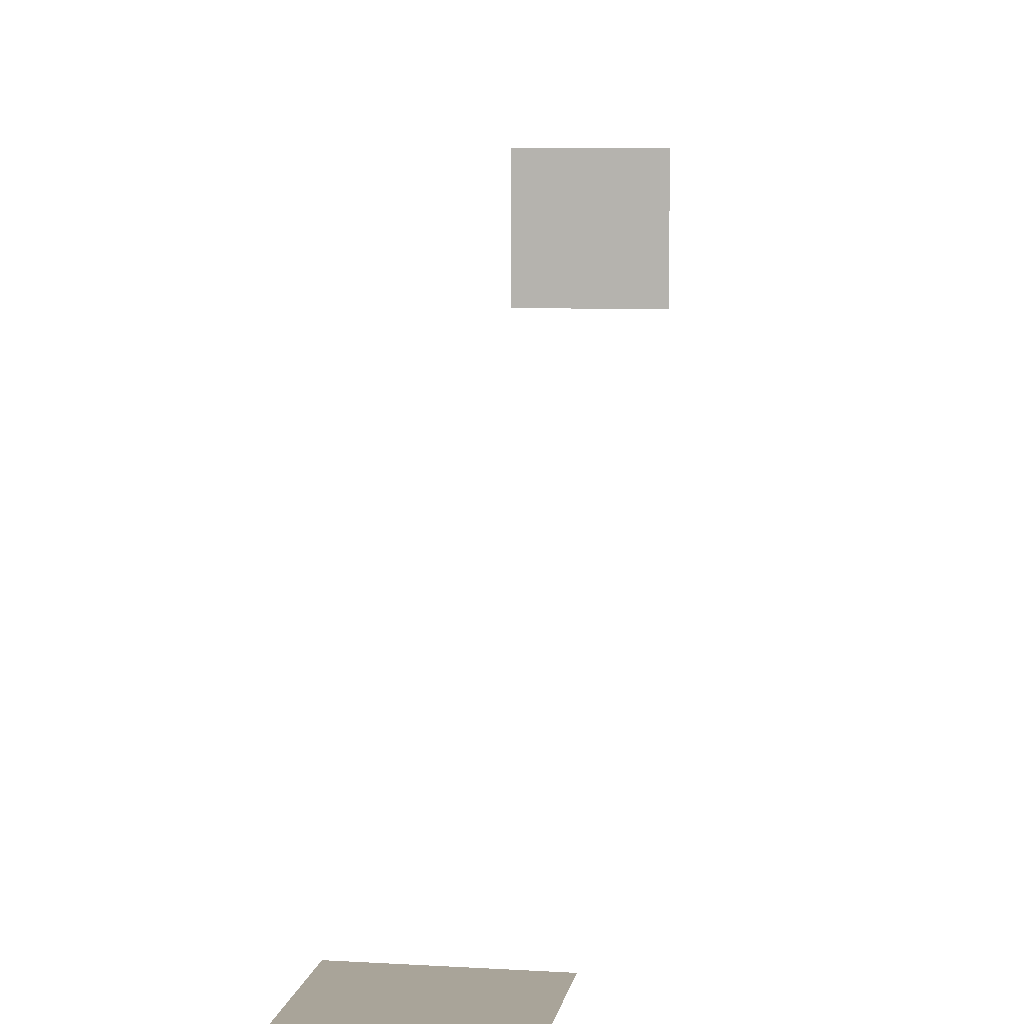
<metadata>
{"format":"obj","ext":"obj","renderer":"f3d","projection":"perspective","resolution":1024,"background":"white","views":[{"elev":7.2,"azim":9.6,"up":"+Z"}]}
</metadata>
<code>
o g_reddot
v 1.185 13.02 6.862
v 1.185 13.02 9.285
v -1.239 13.02 6.862
v -1.239 13.02 9.285
f 1 2 3
f 4 3 2
o g_gfx_lens
v -1.321 1.321 0
v -1.468 1.468 0
v -1.321 1.468 0
v -1.174 1.321 0
v -1.174 1.468 0
v -1.027 1.321 0
v -1.027 1.468 0
v -0.8807 1.321 0
v -0.8807 1.468 0
v -0.7339 1.321 0
v -0.7339 1.468 0
v -0.5871 1.321 0
v -0.5871 1.468 0
v -0.4404 1.321 0
v -0.4404 1.468 0
v -0.2936 1.321 0
v -0.2936 1.468 0
v -0.1468 1.321 0
v -0.1468 1.468 0
v 0 1.321 0
v 0 1.468 0
v 0.1468 1.321 0
v 0.1468 1.468 0
v 0.2936 1.321 0
v 0.2936 1.468 0
v 0.4404 1.321 0
v 0.4404 1.468 0
v 0.5871 1.321 0
v 0.5871 1.468 0
v 0.7339 1.321 0
v 0.7339 1.468 0
v 0.8807 1.321 0
v 0.8807 1.468 0
v 1.027 1.321 0
v 1.027 1.468 0
v 1.174 1.321 0
v 1.174 1.468 0
v 1.321 1.321 0
v 1.321 1.468 0
v 1.468 1.321 0
v 1.468 1.468 0
v -1.321 1.174 0
v -1.468 1.321 0
v -1.174 1.174 0
v -1.027 1.174 0
v -0.8807 1.174 0
v -0.7339 1.174 0
v -0.5871 1.174 0
v -0.4404 1.174 0
v -0.2936 1.174 0
v -0.1468 1.174 0
v 0 1.174 0
v 0.1468 1.174 0
v 0.2936 1.174 0
v 0.4404 1.174 0
v 0.5871 1.174 0
v 0.7339 1.174 0
v 0.8807 1.174 0
v 1.027 1.174 0
v 1.174 1.174 0
v 1.321 1.174 0
v 1.468 1.174 0
v -1.321 1.027 0
v -1.468 1.174 0
v -1.174 1.027 0
v -1.027 1.027 0
v -0.8807 1.027 0
v -0.7339 1.027 0
v -0.5871 1.027 0
v -0.4404 1.027 0
v -0.2936 1.027 0
v -0.1468 1.027 0
v 0 1.027 0
v 0.1468 1.027 0
v 0.2936 1.027 0
v 0.4404 1.027 0
v 0.5871 1.027 0
v 0.7339 1.027 0
v 0.8807 1.027 0
v 1.027 1.027 0
v 1.174 1.027 0
v 1.321 1.027 0
v 1.468 1.027 0
v -1.321 0.8807 0
v -1.468 1.027 0
v -1.174 0.8807 0
v -1.027 0.8807 0
v -0.8807 0.8807 0
v -0.7339 0.8807 0
v -0.5871 0.8807 0
v -0.4404 0.8807 0
v -0.2936 0.8807 0
v -0.1468 0.8807 0
v 0 0.8807 0
v 0.1468 0.8807 0
v 0.2936 0.8807 0
v 0.4404 0.8807 0
v 0.5871 0.8807 0
v 0.7339 0.8807 0
v 0.8807 0.8807 0
v 1.027 0.8807 0
v 1.174 0.8807 0
v 1.321 0.8807 0
v 1.468 0.8807 0
v -1.321 0.7339 0
v -1.468 0.8807 0
v -1.174 0.7339 0
v -1.027 0.7339 0
v -0.8807 0.7339 0
v -0.7339 0.7339 0
v -0.5871 0.7339 0
v -0.4404 0.7339 0
v -0.2936 0.7339 0
v -0.1468 0.7339 0
v 0 0.7339 0
v 0.1468 0.7339 0
v 0.2936 0.7339 0
v 0.4404 0.7339 0
v 0.5871 0.7339 0
v 0.7339 0.7339 0
v 0.8807 0.7339 0
v 1.027 0.7339 0
v 1.174 0.7339 0
v 1.321 0.7339 0
v 1.468 0.7339 0
v -1.321 0.5871 0
v -1.468 0.7339 0
v -1.174 0.5871 0
v -1.027 0.5871 0
v -0.8807 0.5871 0
v -0.7339 0.5871 0
v -0.5871 0.5871 0
v -0.4404 0.5871 0
v -0.2936 0.5871 0
v -0.1468 0.5871 0
v 0 0.5871 0
v 0.1468 0.5871 0
v 0.2936 0.5871 0
v 0.4404 0.5871 0
v 0.5871 0.5871 0
v 0.7339 0.5871 0
v 0.8807 0.5871 0
v 1.027 0.5871 0
v 1.174 0.5871 0
v 1.321 0.5871 0
v 1.468 0.5871 0
v -1.321 0.4404 0
v -1.468 0.5871 0
v -1.174 0.4404 0
v -1.027 0.4404 0
v -0.8807 0.4404 0
v -0.7339 0.4404 0
v -0.5871 0.4404 0
v -0.4404 0.4404 0
v -0.2936 0.4404 0
v -0.1468 0.4404 0
v 0 0.4404 0
v 0.1468 0.4404 0
v 0.2936 0.4404 0
v 0.4404 0.4404 0
v 0.5871 0.4404 0
v 0.7339 0.4404 0
v 0.8807 0.4404 0
v 1.027 0.4404 0
v 1.174 0.4404 0
v 1.321 0.4404 0
v 1.468 0.4404 0
v -1.321 0.2936 0
v -1.468 0.4404 0
v -1.174 0.2936 0
v -1.027 0.2936 0
v -0.8807 0.2936 0
v -0.7339 0.2936 0
v -0.5871 0.2936 0
v -0.4404 0.2936 0
v -0.2936 0.2936 0
v -0.1468 0.2936 0
v 0 0.2936 0
v 0.1468 0.2936 0
v 0.2936 0.2936 0
v 0.4404 0.2936 0
v 0.5871 0.2936 0
v 0.7339 0.2936 0
v 0.8807 0.2936 0
v 1.027 0.2936 0
v 1.174 0.2936 0
v 1.321 0.2936 0
v 1.468 0.2936 0
v -1.321 0.1468 0
v -1.468 0.2936 0
v -1.174 0.1468 0
v -1.027 0.1468 0
v -0.8807 0.1468 0
v -0.7339 0.1468 0
v -0.5871 0.1468 0
v -0.4404 0.1468 0
v -0.2936 0.1468 0
v -0.1468 0.1468 0
v 0 0.1468 0
v 0.1468 0.1468 0
v 0.2936 0.1468 0
v 0.4404 0.1468 0
v 0.5871 0.1468 0
v 0.7339 0.1468 0
v 0.8807 0.1468 0
v 1.027 0.1468 0
v 1.174 0.1468 0
v 1.321 0.1468 0
v 1.468 0.1468 0
v -1.321 0 0
v -1.468 0.1468 0
v -1.174 0 0
v -1.027 0 0
v -0.8807 0 0
v -0.7339 0 0
v -0.5871 0 0
v -0.4404 0 0
v -0.2936 0 0
v -0.1468 0 0
v 0 0 0
v 0.1468 0 0
v 0.2936 0 0
v 0.4404 0 0
v 0.5871 0 0
v 0.7339 0 0
v 0.8807 0 0
v 1.027 0 0
v 1.174 0 0
v 1.321 0 0
v 1.468 0 0
v -1.321 -0.1468 -0
v -1.468 0 0
v -1.174 -0.1468 -0
v -1.027 -0.1468 -0
v -0.8807 -0.1468 -0
v -0.7339 -0.1468 -0
v -0.5871 -0.1468 -0
v -0.4404 -0.1468 -0
v -0.2936 -0.1468 -0
v -0.1468 -0.1468 -0
v 0 -0.1468 -0
v 0.1468 -0.1468 -0
v 0.2936 -0.1468 -0
v 0.4404 -0.1468 -0
v 0.5871 -0.1468 -0
v 0.7339 -0.1468 -0
v 0.8807 -0.1468 -0
v 1.027 -0.1468 -0
v 1.174 -0.1468 -0
v 1.321 -0.1468 -0
v 1.468 -0.1468 -0
v -1.321 -0.2936 -0
v -1.468 -0.1468 -0
v -1.174 -0.2936 -0
v -1.027 -0.2936 -0
v -0.8807 -0.2936 -0
v -0.7339 -0.2936 -0
v -0.5871 -0.2936 -0
v -0.4404 -0.2936 -0
v -0.2936 -0.2936 -0
v -0.1468 -0.2936 -0
v 0 -0.2936 -0
v 0.1468 -0.2936 -0
v 0.2936 -0.2936 -0
v 0.4404 -0.2936 -0
v 0.5871 -0.2936 -0
v 0.7339 -0.2936 -0
v 0.8807 -0.2936 -0
v 1.027 -0.2936 -0
v 1.174 -0.2936 -0
v 1.321 -0.2936 -0
v 1.468 -0.2936 -0
v -1.321 -0.4404 -0
v -1.468 -0.2936 -0
v -1.174 -0.4404 -0
v -1.027 -0.4404 -0
v -0.8807 -0.4404 -0
v -0.7339 -0.4404 -0
v -0.5871 -0.4404 -0
v -0.4404 -0.4404 -0
v -0.2936 -0.4404 -0
v -0.1468 -0.4404 -0
v 0 -0.4404 -0
v 0.1468 -0.4404 -0
v 0.2936 -0.4404 -0
v 0.4404 -0.4404 -0
v 0.5871 -0.4404 -0
v 0.7339 -0.4404 -0
v 0.8807 -0.4404 -0
v 1.027 -0.4404 -0
v 1.174 -0.4404 -0
v 1.321 -0.4404 -0
v 1.468 -0.4404 -0
v -1.321 -0.5871 -0
v -1.468 -0.4404 -0
v -1.174 -0.5871 -0
v -1.027 -0.5871 -0
v -0.8807 -0.5871 -0
v -0.7339 -0.5871 -0
v -0.5871 -0.5871 -0
v -0.4404 -0.5871 -0
v -0.2936 -0.5871 -0
v -0.1468 -0.5871 -0
v 0 -0.5871 -0
v 0.1468 -0.5871 -0
v 0.2936 -0.5871 -0
v 0.4404 -0.5871 -0
v 0.5871 -0.5871 -0
v 0.7339 -0.5871 -0
v 0.8807 -0.5871 -0
v 1.027 -0.5871 -0
v 1.174 -0.5871 -0
v 1.321 -0.5871 -0
v 1.468 -0.5871 -0
v -1.321 -0.7339 -0
v -1.468 -0.5871 -0
v -1.174 -0.7339 -0
v -1.027 -0.7339 -0
v -0.8807 -0.7339 -0
v -0.7339 -0.7339 -0
v -0.5871 -0.7339 -0
v -0.4404 -0.7339 -0
v -0.2936 -0.7339 -0
v -0.1468 -0.7339 -0
v 0 -0.7339 -0
v 0.1468 -0.7339 -0
v 0.2936 -0.7339 -0
v 0.4404 -0.7339 -0
v 0.5871 -0.7339 -0
v 0.7339 -0.7339 -0
v 0.8807 -0.7339 -0
v 1.027 -0.7339 -0
v 1.174 -0.7339 -0
v 1.321 -0.7339 -0
v 1.468 -0.7339 -0
v -1.321 -0.8807 -0
v -1.468 -0.7339 -0
v -1.174 -0.8807 -0
v -1.027 -0.8807 -0
v -0.8807 -0.8807 -0
v -0.7339 -0.8807 -0
v -0.5871 -0.8807 -0
v -0.4404 -0.8807 -0
v -0.2936 -0.8807 -0
v -0.1468 -0.8807 -0
v 0 -0.8807 -0
v 0.1468 -0.8807 -0
v 0.2936 -0.8807 -0
v 0.4404 -0.8807 -0
v 0.5871 -0.8807 -0
v 0.7339 -0.8807 -0
v 0.8807 -0.8807 -0
v 1.027 -0.8807 -0
v 1.174 -0.8807 -0
v 1.321 -0.8807 -0
v 1.468 -0.8807 -0
v -1.321 -1.027 -0
v -1.468 -0.8807 -0
v -1.174 -1.027 -0
v -1.027 -1.027 -0
v -0.8807 -1.027 -0
v -0.7339 -1.027 -0
v -0.5871 -1.027 -0
v -0.4404 -1.027 -0
v -0.2936 -1.027 -0
v -0.1468 -1.027 -0
v 0 -1.027 -0
v 0.1468 -1.027 -0
v 0.2936 -1.027 -0
v 0.4404 -1.027 -0
v 0.5871 -1.027 -0
v 0.7339 -1.027 -0
v 0.8807 -1.027 -0
v 1.027 -1.027 -0
v 1.174 -1.027 -0
v 1.321 -1.027 -0
v 1.468 -1.027 -0
v -1.321 -1.174 -0
v -1.468 -1.027 -0
v -1.174 -1.174 -0
v -1.027 -1.174 -0
v -0.8807 -1.174 -0
v -0.7339 -1.174 -0
v -0.5871 -1.174 -0
v -0.4404 -1.174 -0
v -0.2936 -1.174 -0
v -0.1468 -1.174 -0
v 0 -1.174 -0
v 0.1468 -1.174 -0
v 0.2936 -1.174 -0
v 0.4404 -1.174 -0
v 0.5871 -1.174 -0
v 0.7339 -1.174 -0
v 0.8807 -1.174 -0
v 1.027 -1.174 -0
v 1.174 -1.174 -0
v 1.321 -1.174 -0
v 1.468 -1.174 -0
v -1.321 -1.321 -0
v -1.468 -1.174 -0
v -1.174 -1.321 -0
v -1.027 -1.321 -0
v -0.8807 -1.321 -0
v -0.7339 -1.321 -0
v -0.5871 -1.321 -0
v -0.4404 -1.321 -0
v -0.2936 -1.321 -0
v -0.1468 -1.321 -0
v 0 -1.321 -0
v 0.1468 -1.321 -0
v 0.2936 -1.321 -0
v 0.4404 -1.321 -0
v 0.5871 -1.321 -0
v 0.7339 -1.321 -0
v 0.8807 -1.321 -0
v 1.027 -1.321 -0
v 1.174 -1.321 -0
v 1.321 -1.321 -0
v 1.468 -1.321 -0
v -1.321 -1.468 -0
v -1.468 -1.321 -0
v -1.174 -1.468 -0
v -1.027 -1.468 -0
v -0.8807 -1.468 -0
v -0.7339 -1.468 -0
v -0.5871 -1.468 -0
v -0.4404 -1.468 -0
v -0.2936 -1.468 -0
v -0.1468 -1.468 -0
v 0 -1.468 -0
v 0.1468 -1.468 -0
v 0.2936 -1.468 -0
v 0.4404 -1.468 -0
v 0.5871 -1.468 -0
v 0.7339 -1.468 -0
v 0.8807 -1.468 -0
v 1.027 -1.468 -0
v 1.174 -1.468 -0
v 1.321 -1.468 -0
v 1.468 -1.468 -0
v -1.468 -1.468 -0
f 5 6 7
f 8 7 9
f 10 9 11
f 12 11 13
f 14 13 15
f 16 15 17
f 18 17 19
f 20 19 21
f 22 21 23
f 24 23 25
f 26 25 27
f 28 27 29
f 30 29 31
f 32 31 33
f 34 33 35
f 36 35 37
f 38 37 39
f 40 39 41
f 42 41 43
f 44 43 45
f 46 47 5
f 48 5 8
f 49 8 10
f 50 10 12
f 51 12 14
f 52 14 16
f 53 16 18
f 54 18 20
f 55 20 22
f 56 22 24
f 57 24 26
f 58 26 28
f 59 28 30
f 60 30 32
f 61 32 34
f 62 34 36
f 63 36 38
f 64 38 40
f 65 40 42
f 66 42 44
f 67 68 46
f 69 46 48
f 70 48 49
f 71 49 50
f 72 50 51
f 73 51 52
f 74 52 53
f 75 53 54
f 76 54 55
f 77 55 56
f 78 56 57
f 79 57 58
f 80 58 59
f 81 59 60
f 82 60 61
f 83 61 62
f 84 62 63
f 85 63 64
f 86 64 65
f 87 65 66
f 88 89 67
f 90 67 69
f 91 69 70
f 92 70 71
f 93 71 72
f 94 72 73
f 95 73 74
f 96 74 75
f 97 75 76
f 98 76 77
f 99 77 78
f 100 78 79
f 101 79 80
f 102 80 81
f 103 81 82
f 104 82 83
f 105 83 84
f 106 84 85
f 107 85 86
f 108 86 87
f 109 110 88
f 111 88 90
f 112 90 91
f 113 91 92
f 114 92 93
f 115 93 94
f 116 94 95
f 117 95 96
f 118 96 97
f 119 97 98
f 120 98 99
f 121 99 100
f 122 100 101
f 123 101 102
f 124 102 103
f 125 103 104
f 126 104 105
f 127 105 106
f 128 106 107
f 129 107 108
f 130 131 109
f 132 109 111
f 133 111 112
f 134 112 113
f 135 113 114
f 136 114 115
f 137 115 116
f 138 116 117
f 139 117 118
f 140 118 119
f 141 119 120
f 142 120 121
f 143 121 122
f 144 122 123
f 145 123 124
f 146 124 125
f 147 125 126
f 148 126 127
f 149 127 128
f 150 128 129
f 151 152 130
f 153 130 132
f 154 132 133
f 155 133 134
f 156 134 135
f 157 135 136
f 158 136 137
f 159 137 138
f 160 138 139
f 161 139 140
f 162 140 141
f 163 141 142
f 164 142 143
f 165 143 144
f 166 144 145
f 167 145 146
f 168 146 147
f 169 147 148
f 170 148 149
f 171 149 150
f 172 173 151
f 174 151 153
f 175 153 154
f 176 154 155
f 177 155 156
f 178 156 157
f 179 157 158
f 180 158 159
f 181 159 160
f 182 160 161
f 183 161 162
f 184 162 163
f 185 163 164
f 186 164 165
f 187 165 166
f 188 166 167
f 189 167 168
f 190 168 169
f 191 169 170
f 192 170 171
f 193 194 172
f 195 172 174
f 196 174 175
f 197 175 176
f 198 176 177
f 199 177 178
f 200 178 179
f 201 179 180
f 202 180 181
f 203 181 182
f 204 182 183
f 205 183 184
f 206 184 185
f 207 185 186
f 208 186 187
f 209 187 188
f 210 188 189
f 211 189 190
f 212 190 191
f 213 191 192
f 214 215 193
f 216 193 195
f 217 195 196
f 218 196 197
f 219 197 198
f 220 198 199
f 221 199 200
f 222 200 201
f 223 201 202
f 224 202 203
f 225 203 204
f 226 204 205
f 227 205 206
f 228 206 207
f 229 207 208
f 230 208 209
f 231 209 210
f 232 210 211
f 233 211 212
f 234 212 213
f 235 236 214
f 237 214 216
f 238 216 217
f 239 217 218
f 240 218 219
f 241 219 220
f 242 220 221
f 243 221 222
f 244 222 223
f 245 223 224
f 246 224 225
f 247 225 226
f 248 226 227
f 249 227 228
f 250 228 229
f 251 229 230
f 252 230 231
f 253 231 232
f 254 232 233
f 255 233 234
f 256 257 235
f 258 235 237
f 259 237 238
f 260 238 239
f 261 239 240
f 262 240 241
f 263 241 242
f 264 242 243
f 265 243 244
f 266 244 245
f 267 245 246
f 268 246 247
f 269 247 248
f 270 248 249
f 271 249 250
f 272 250 251
f 273 251 252
f 274 252 253
f 275 253 254
f 276 254 255
f 277 278 256
f 279 256 258
f 280 258 259
f 281 259 260
f 282 260 261
f 283 261 262
f 284 262 263
f 285 263 264
f 286 264 265
f 287 265 266
f 288 266 267
f 289 267 268
f 290 268 269
f 291 269 270
f 292 270 271
f 293 271 272
f 294 272 273
f 295 273 274
f 296 274 275
f 297 275 276
f 298 299 277
f 300 277 279
f 301 279 280
f 302 280 281
f 303 281 282
f 304 282 283
f 305 283 284
f 306 284 285
f 307 285 286
f 308 286 287
f 309 287 288
f 310 288 289
f 311 289 290
f 312 290 291
f 313 291 292
f 314 292 293
f 315 293 294
f 316 294 295
f 317 295 296
f 318 296 297
f 319 320 298
f 321 298 300
f 322 300 301
f 323 301 302
f 324 302 303
f 325 303 304
f 326 304 305
f 327 305 306
f 328 306 307
f 329 307 308
f 330 308 309
f 331 309 310
f 332 310 311
f 333 311 312
f 334 312 313
f 335 313 314
f 336 314 315
f 337 315 316
f 338 316 317
f 339 317 318
f 340 341 319
f 342 319 321
f 343 321 322
f 344 322 323
f 345 323 324
f 346 324 325
f 347 325 326
f 348 326 327
f 349 327 328
f 350 328 329
f 351 329 330
f 352 330 331
f 353 331 332
f 354 332 333
f 355 333 334
f 356 334 335
f 357 335 336
f 358 336 337
f 359 337 338
f 360 338 339
f 361 362 340
f 363 340 342
f 364 342 343
f 365 343 344
f 366 344 345
f 367 345 346
f 368 346 347
f 369 347 348
f 370 348 349
f 371 349 350
f 372 350 351
f 373 351 352
f 374 352 353
f 375 353 354
f 376 354 355
f 377 355 356
f 378 356 357
f 379 357 358
f 380 358 359
f 381 359 360
f 382 383 361
f 384 361 363
f 385 363 364
f 386 364 365
f 387 365 366
f 388 366 367
f 389 367 368
f 390 368 369
f 391 369 370
f 392 370 371
f 393 371 372
f 394 372 373
f 395 373 374
f 396 374 375
f 397 375 376
f 398 376 377
f 399 377 378
f 400 378 379
f 401 379 380
f 402 380 381
f 403 404 382
f 405 382 384
f 406 384 385
f 407 385 386
f 408 386 387
f 409 387 388
f 410 388 389
f 411 389 390
f 412 390 391
f 413 391 392
f 414 392 393
f 415 393 394
f 416 394 395
f 417 395 396
f 418 396 397
f 419 397 398
f 420 398 399
f 421 399 400
f 422 400 401
f 423 401 402
f 424 425 403
f 426 403 405
f 427 405 406
f 428 406 407
f 429 407 408
f 430 408 409
f 431 409 410
f 432 410 411
f 433 411 412
f 434 412 413
f 435 413 414
f 436 414 415
f 437 415 416
f 438 416 417
f 439 417 418
f 440 418 419
f 441 419 420
f 442 420 421
f 443 421 422
f 444 422 423
f 5 47 6
f 8 5 7
f 10 8 9
f 12 10 11
f 14 12 13
f 16 14 15
f 18 16 17
f 20 18 19
f 22 20 21
f 24 22 23
f 26 24 25
f 28 26 27
f 30 28 29
f 32 30 31
f 34 32 33
f 36 34 35
f 38 36 37
f 40 38 39
f 42 40 41
f 44 42 43
f 46 68 47
f 48 46 5
f 49 48 8
f 50 49 10
f 51 50 12
f 52 51 14
f 53 52 16
f 54 53 18
f 55 54 20
f 56 55 22
f 57 56 24
f 58 57 26
f 59 58 28
f 60 59 30
f 61 60 32
f 62 61 34
f 63 62 36
f 64 63 38
f 65 64 40
f 66 65 42
f 67 89 68
f 69 67 46
f 70 69 48
f 71 70 49
f 72 71 50
f 73 72 51
f 74 73 52
f 75 74 53
f 76 75 54
f 77 76 55
f 78 77 56
f 79 78 57
f 80 79 58
f 81 80 59
f 82 81 60
f 83 82 61
f 84 83 62
f 85 84 63
f 86 85 64
f 87 86 65
f 88 110 89
f 90 88 67
f 91 90 69
f 92 91 70
f 93 92 71
f 94 93 72
f 95 94 73
f 96 95 74
f 97 96 75
f 98 97 76
f 99 98 77
f 100 99 78
f 101 100 79
f 102 101 80
f 103 102 81
f 104 103 82
f 105 104 83
f 106 105 84
f 107 106 85
f 108 107 86
f 109 131 110
f 111 109 88
f 112 111 90
f 113 112 91
f 114 113 92
f 115 114 93
f 116 115 94
f 117 116 95
f 118 117 96
f 119 118 97
f 120 119 98
f 121 120 99
f 122 121 100
f 123 122 101
f 124 123 102
f 125 124 103
f 126 125 104
f 127 126 105
f 128 127 106
f 129 128 107
f 130 152 131
f 132 130 109
f 133 132 111
f 134 133 112
f 135 134 113
f 136 135 114
f 137 136 115
f 138 137 116
f 139 138 117
f 140 139 118
f 141 140 119
f 142 141 120
f 143 142 121
f 144 143 122
f 145 144 123
f 146 145 124
f 147 146 125
f 148 147 126
f 149 148 127
f 150 149 128
f 151 173 152
f 153 151 130
f 154 153 132
f 155 154 133
f 156 155 134
f 157 156 135
f 158 157 136
f 159 158 137
f 160 159 138
f 161 160 139
f 162 161 140
f 163 162 141
f 164 163 142
f 165 164 143
f 166 165 144
f 167 166 145
f 168 167 146
f 169 168 147
f 170 169 148
f 171 170 149
f 172 194 173
f 174 172 151
f 175 174 153
f 176 175 154
f 177 176 155
f 178 177 156
f 179 178 157
f 180 179 158
f 181 180 159
f 182 181 160
f 183 182 161
f 184 183 162
f 185 184 163
f 186 185 164
f 187 186 165
f 188 187 166
f 189 188 167
f 190 189 168
f 191 190 169
f 192 191 170
f 193 215 194
f 195 193 172
f 196 195 174
f 197 196 175
f 198 197 176
f 199 198 177
f 200 199 178
f 201 200 179
f 202 201 180
f 203 202 181
f 204 203 182
f 205 204 183
f 206 205 184
f 207 206 185
f 208 207 186
f 209 208 187
f 210 209 188
f 211 210 189
f 212 211 190
f 213 212 191
f 214 236 215
f 216 214 193
f 217 216 195
f 218 217 196
f 219 218 197
f 220 219 198
f 221 220 199
f 222 221 200
f 223 222 201
f 224 223 202
f 225 224 203
f 226 225 204
f 227 226 205
f 228 227 206
f 229 228 207
f 230 229 208
f 231 230 209
f 232 231 210
f 233 232 211
f 234 233 212
f 235 257 236
f 237 235 214
f 238 237 216
f 239 238 217
f 240 239 218
f 241 240 219
f 242 241 220
f 243 242 221
f 244 243 222
f 245 244 223
f 246 245 224
f 247 246 225
f 248 247 226
f 249 248 227
f 250 249 228
f 251 250 229
f 252 251 230
f 253 252 231
f 254 253 232
f 255 254 233
f 256 278 257
f 258 256 235
f 259 258 237
f 260 259 238
f 261 260 239
f 262 261 240
f 263 262 241
f 264 263 242
f 265 264 243
f 266 265 244
f 267 266 245
f 268 267 246
f 269 268 247
f 270 269 248
f 271 270 249
f 272 271 250
f 273 272 251
f 274 273 252
f 275 274 253
f 276 275 254
f 277 299 278
f 279 277 256
f 280 279 258
f 281 280 259
f 282 281 260
f 283 282 261
f 284 283 262
f 285 284 263
f 286 285 264
f 287 286 265
f 288 287 266
f 289 288 267
f 290 289 268
f 291 290 269
f 292 291 270
f 293 292 271
f 294 293 272
f 295 294 273
f 296 295 274
f 297 296 275
f 298 320 299
f 300 298 277
f 301 300 279
f 302 301 280
f 303 302 281
f 304 303 282
f 305 304 283
f 306 305 284
f 307 306 285
f 308 307 286
f 309 308 287
f 310 309 288
f 311 310 289
f 312 311 290
f 313 312 291
f 314 313 292
f 315 314 293
f 316 315 294
f 317 316 295
f 318 317 296
f 319 341 320
f 321 319 298
f 322 321 300
f 323 322 301
f 324 323 302
f 325 324 303
f 326 325 304
f 327 326 305
f 328 327 306
f 329 328 307
f 330 329 308
f 331 330 309
f 332 331 310
f 333 332 311
f 334 333 312
f 335 334 313
f 336 335 314
f 337 336 315
f 338 337 316
f 339 338 317
f 340 362 341
f 342 340 319
f 343 342 321
f 344 343 322
f 345 344 323
f 346 345 324
f 347 346 325
f 348 347 326
f 349 348 327
f 350 349 328
f 351 350 329
f 352 351 330
f 353 352 331
f 354 353 332
f 355 354 333
f 356 355 334
f 357 356 335
f 358 357 336
f 359 358 337
f 360 359 338
f 361 383 362
f 363 361 340
f 364 363 342
f 365 364 343
f 366 365 344
f 367 366 345
f 368 367 346
f 369 368 347
f 370 369 348
f 371 370 349
f 372 371 350
f 373 372 351
f 374 373 352
f 375 374 353
f 376 375 354
f 377 376 355
f 378 377 356
f 379 378 357
f 380 379 358
f 381 380 359
f 382 404 383
f 384 382 361
f 385 384 363
f 386 385 364
f 387 386 365
f 388 387 366
f 389 388 367
f 390 389 368
f 391 390 369
f 392 391 370
f 393 392 371
f 394 393 372
f 395 394 373
f 396 395 374
f 397 396 375
f 398 397 376
f 399 398 377
f 400 399 378
f 401 400 379
f 402 401 380
f 403 425 404
f 405 403 382
f 406 405 384
f 407 406 385
f 408 407 386
f 409 408 387
f 410 409 388
f 411 410 389
f 412 411 390
f 413 412 391
f 414 413 392
f 415 414 393
f 416 415 394
f 417 416 395
f 418 417 396
f 419 418 397
f 420 419 398
f 421 420 399
f 422 421 400
f 423 422 401
f 424 445 425
f 426 424 403
f 427 426 405
f 428 427 406
f 429 428 407
f 430 429 408
f 431 430 409
f 432 431 410
f 433 432 411
f 434 433 412
f 435 434 413
f 436 435 414
f 437 436 415
f 438 437 416
f 439 438 417
f 440 439 418
f 441 440 419
f 442 441 420
f 443 442 421
f 444 443 422

</code>
